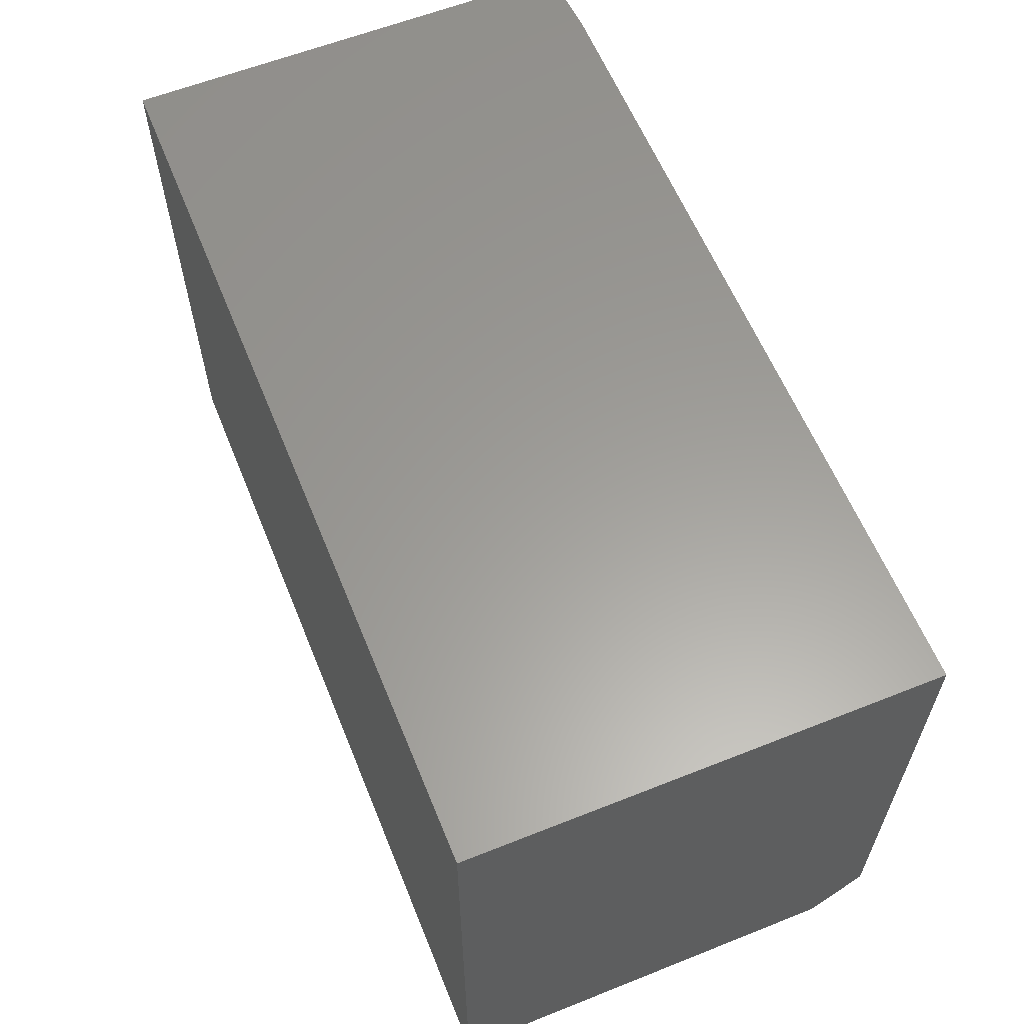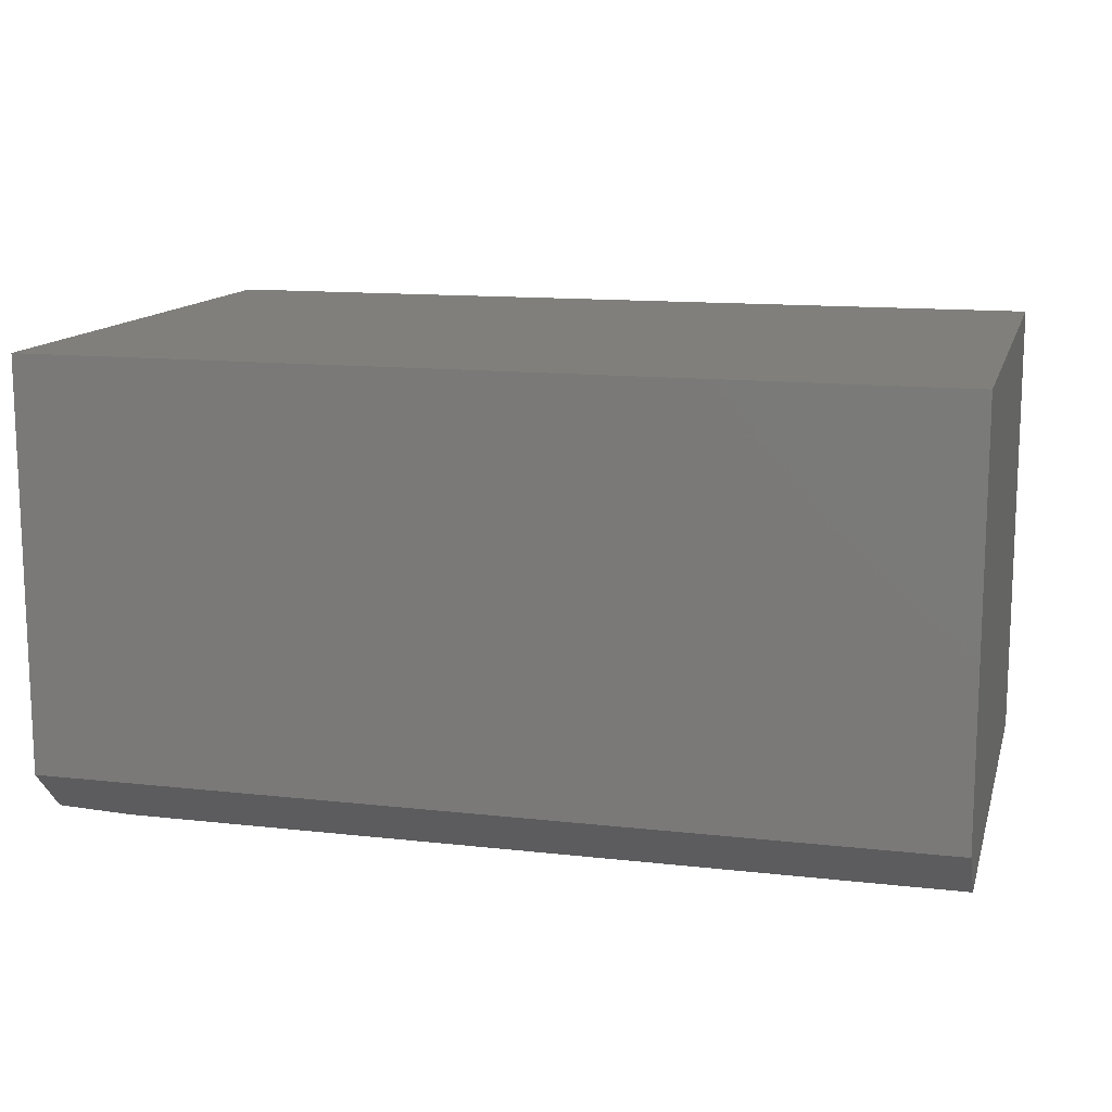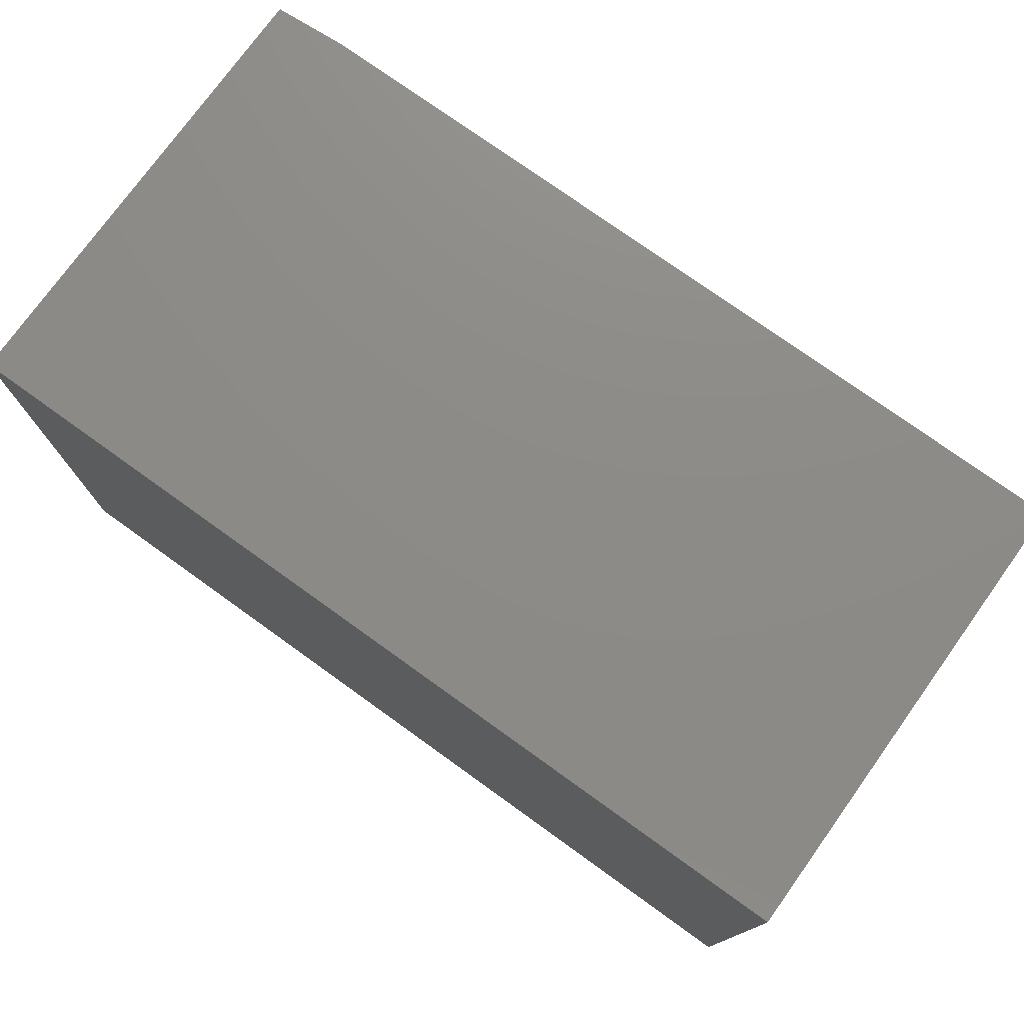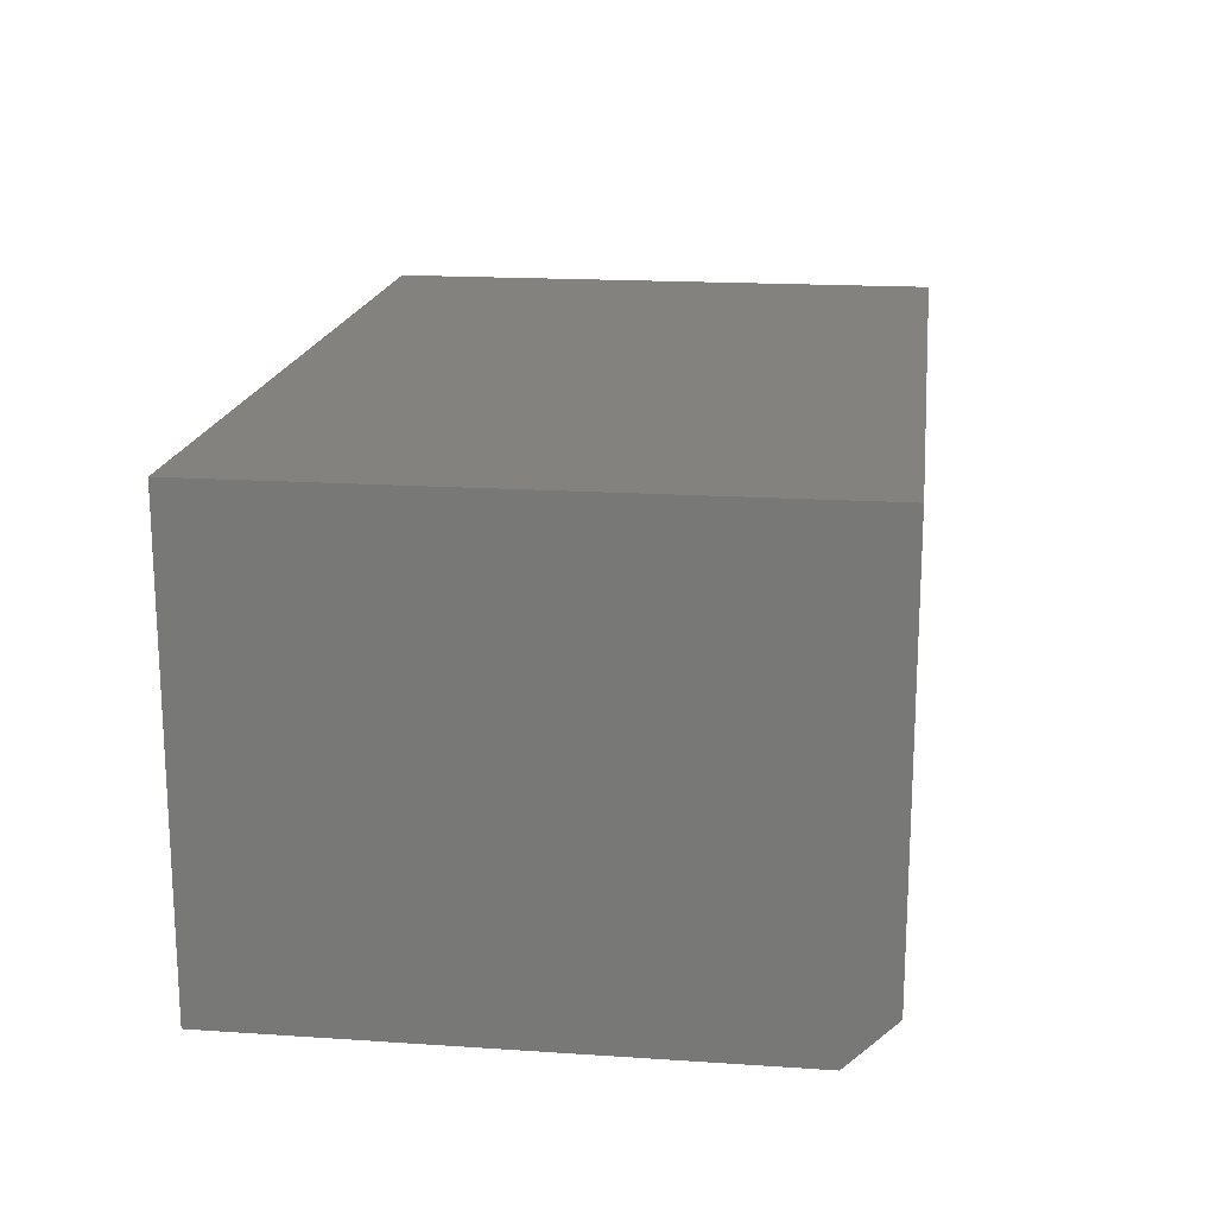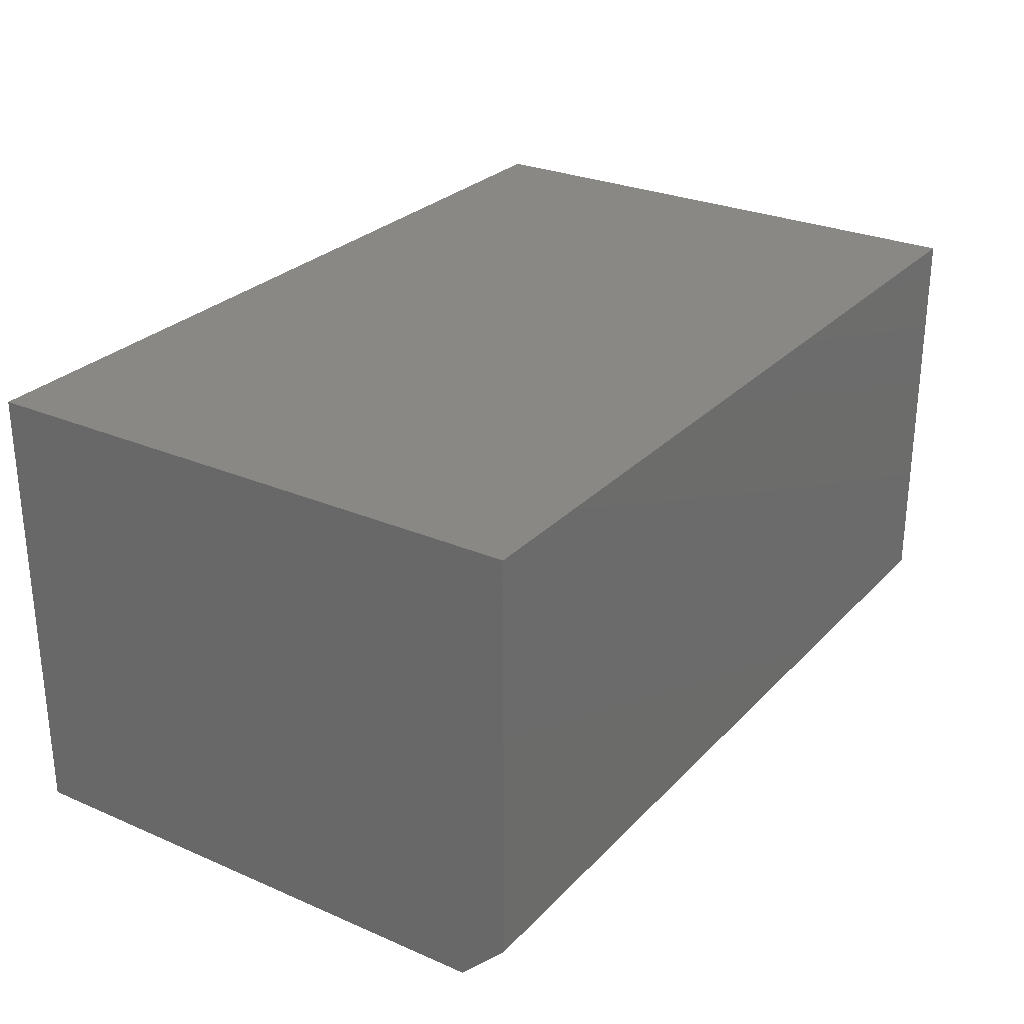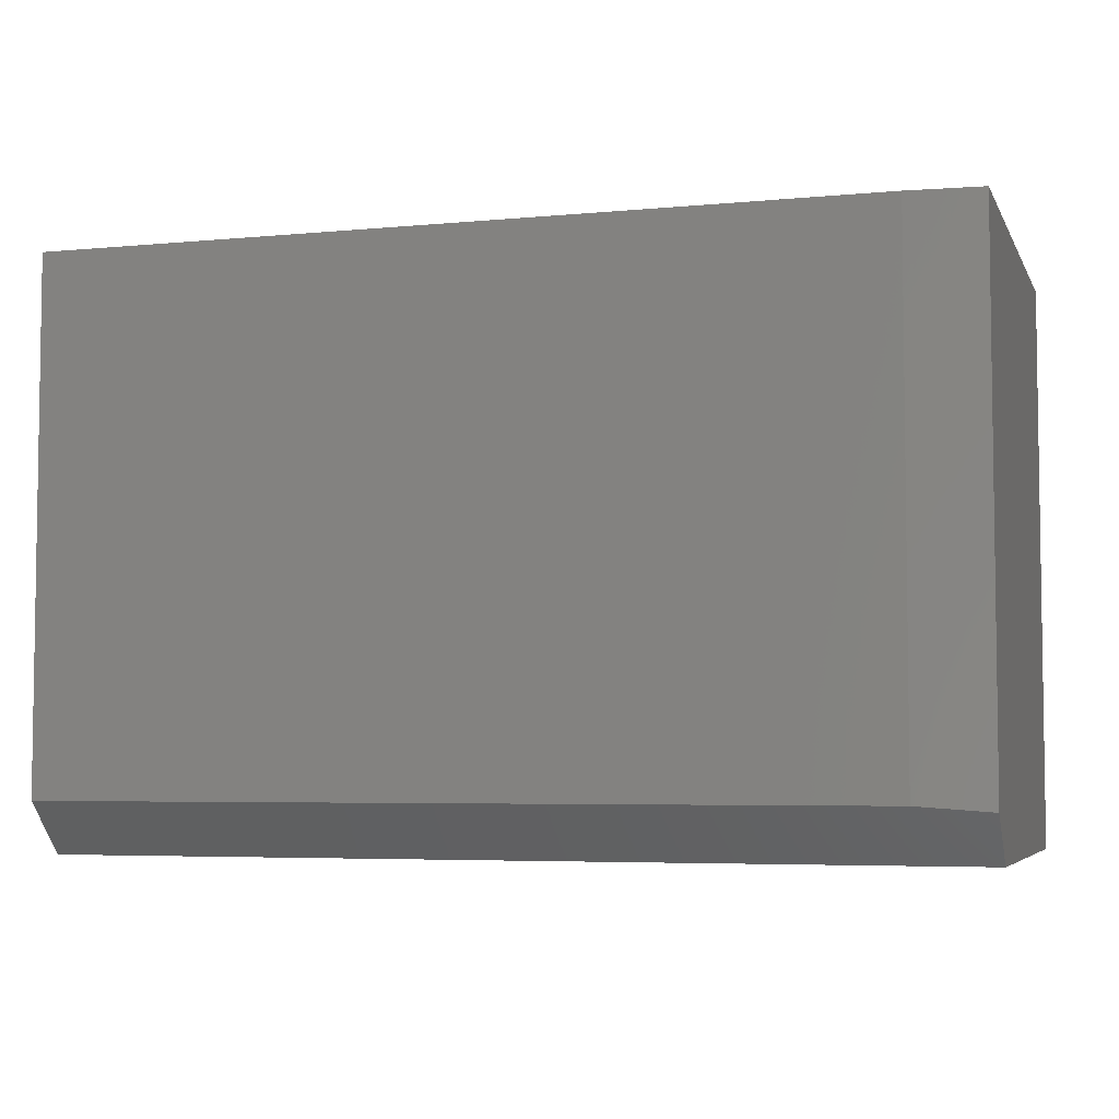
<metadata>
{"format":"stl","ext":"stl","renderer":"f3d","projection":"perspective","resolution":1024,"background":"white","views":[{"elev":60.5,"azim":67.9,"up":"+Y"},{"elev":13.0,"azim":14.5,"up":"+Z"},{"elev":76.0,"azim":35.7,"up":"+Y"},{"elev":17.6,"azim":-82.5,"up":"+Z"},{"elev":27.5,"azim":-56.5,"up":"+Z"},{"elev":-5.0,"azim":-163.3,"up":"+Y"}]}
</metadata>
<code>
# stl→obj: 12 verts, 20 faces
v 0.75 -0.4219 0
v 0.75 -0.5 0.07812
v -0.4844 -0.4219 0
v -0.5938 -0.5 0.07812
v -0.5938 -0.4297 0.007812
v -0.4844 0.3628 0
v 0.75 0.3628 0
v -0.5938 0.3628 0.6953
v -0.5938 0.3628 0.007812
v -0.5938 -0.5 0.6953
v 0.75 0.3628 0.6953
v 0.75 -0.5 0.6953
f 1 2 3
f 3 2 4
f 3 4 5
f 3 6 1
f 1 6 7
f 8 9 10
f 10 9 5
f 10 5 4
f 11 7 8
f 8 7 6
f 8 6 9
f 9 6 5
f 5 6 3
f 7 11 1
f 1 11 12
f 1 12 2
f 10 4 12
f 12 4 2
f 10 12 8
f 8 12 11

</code>
